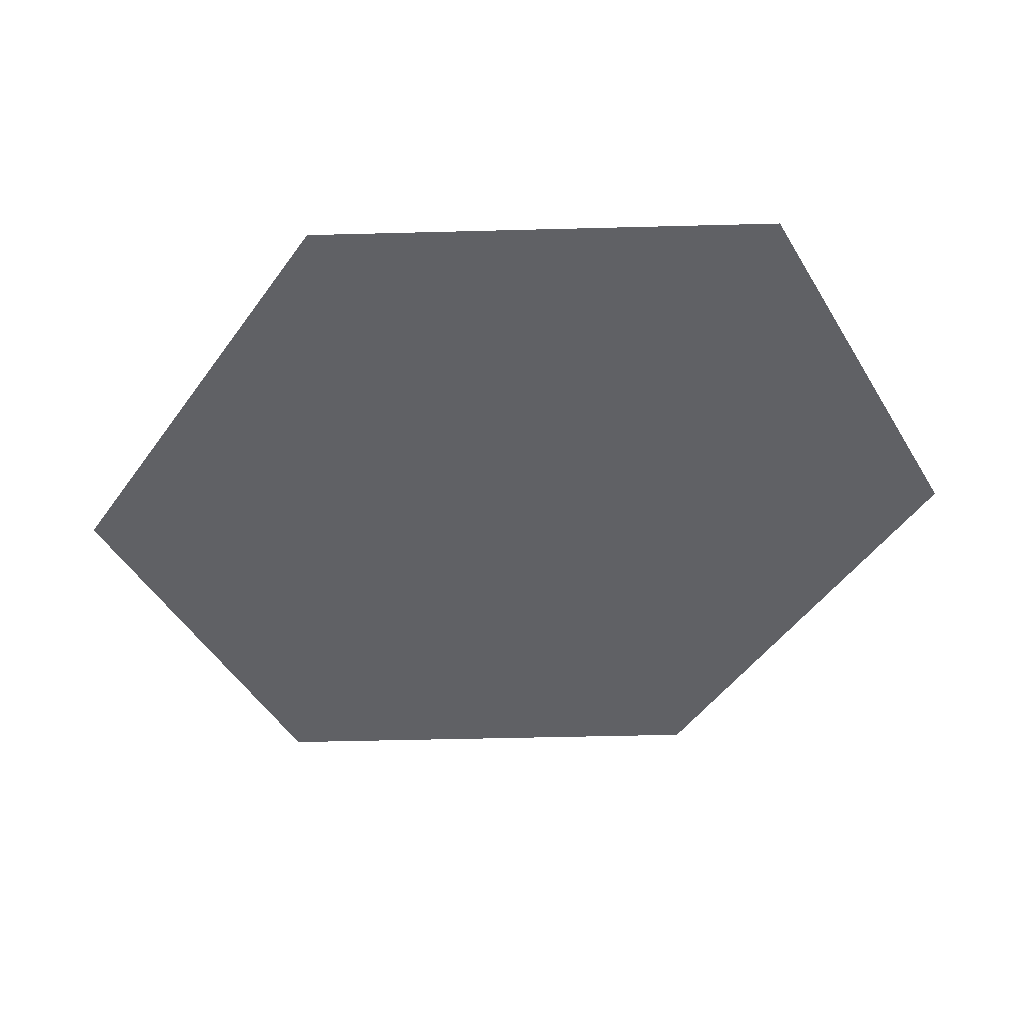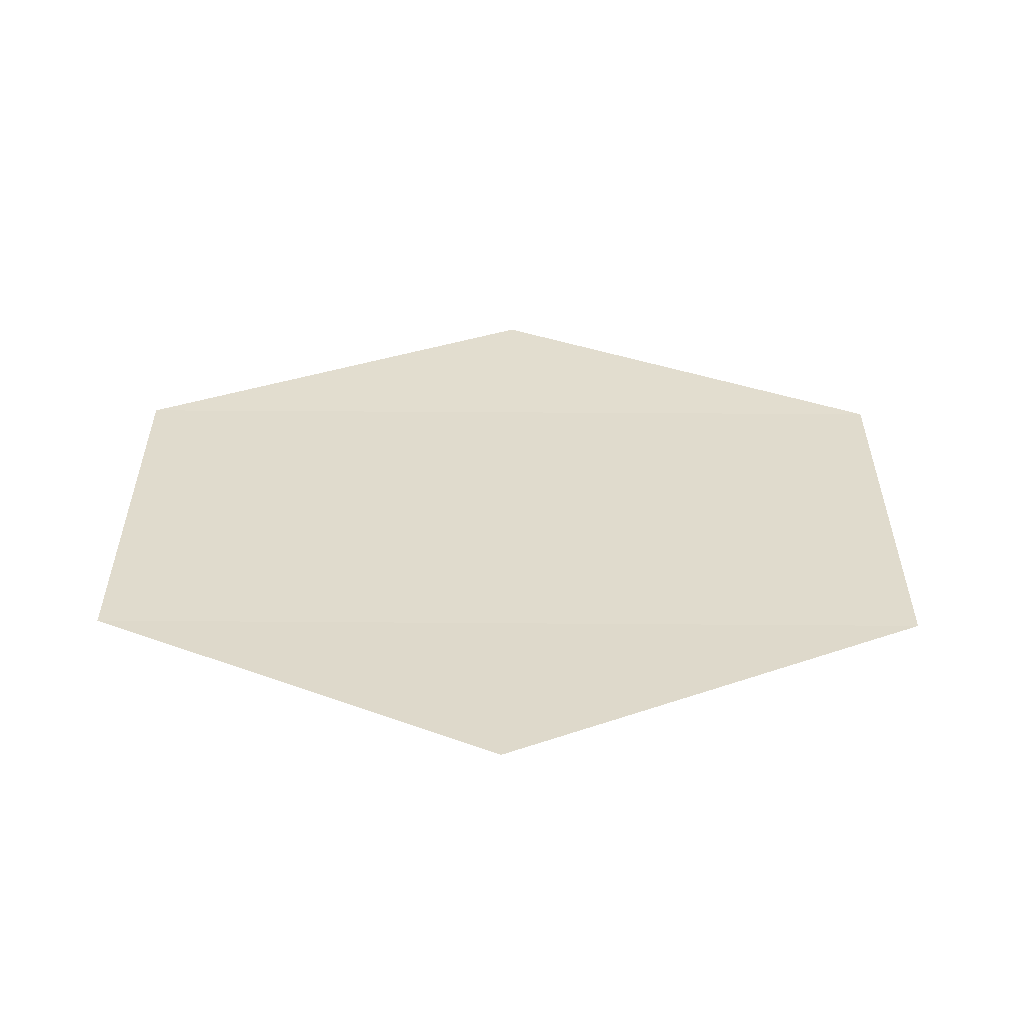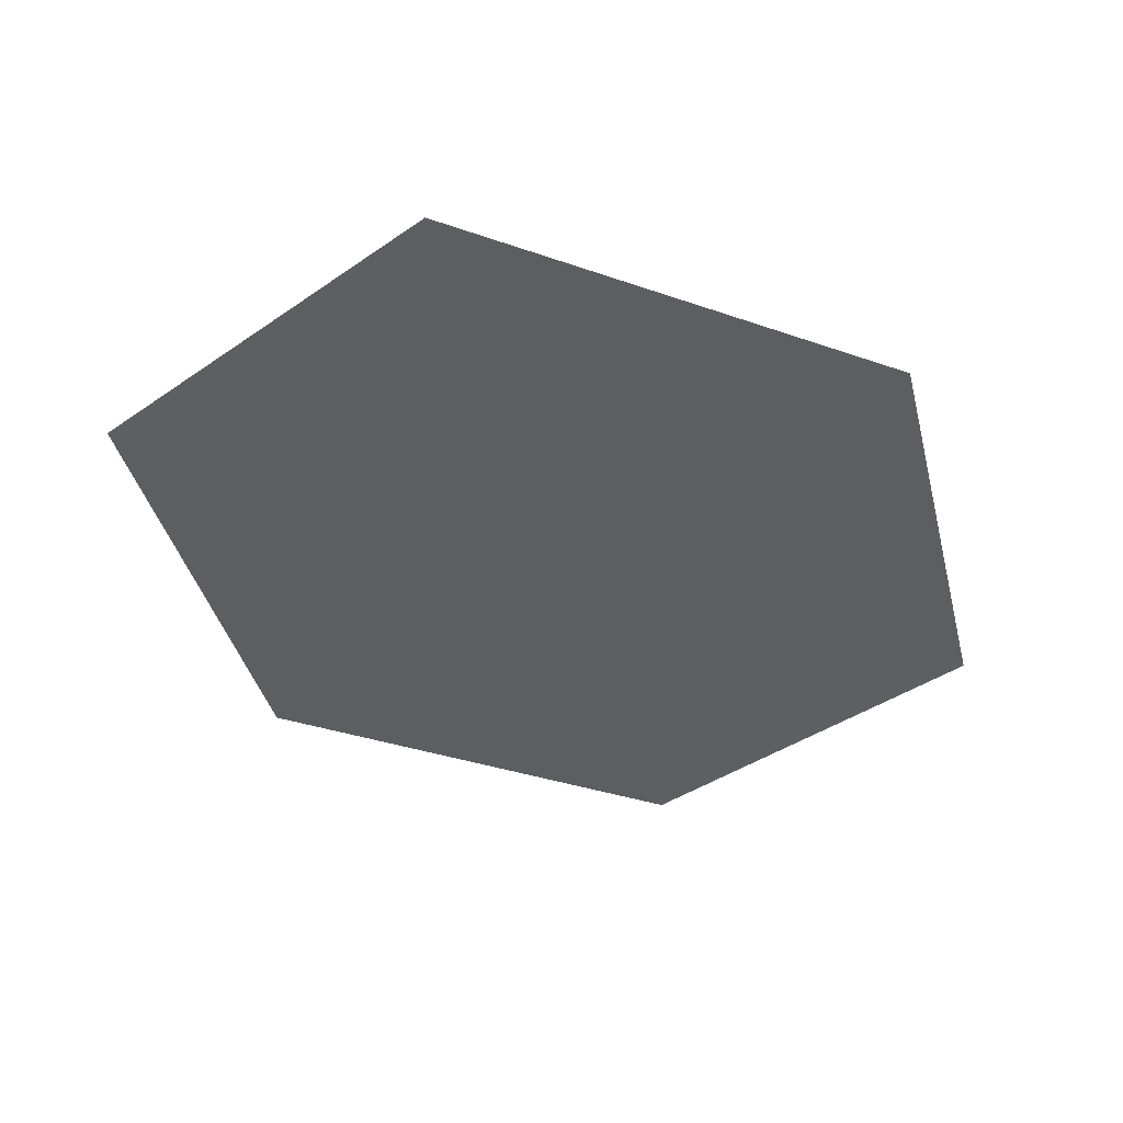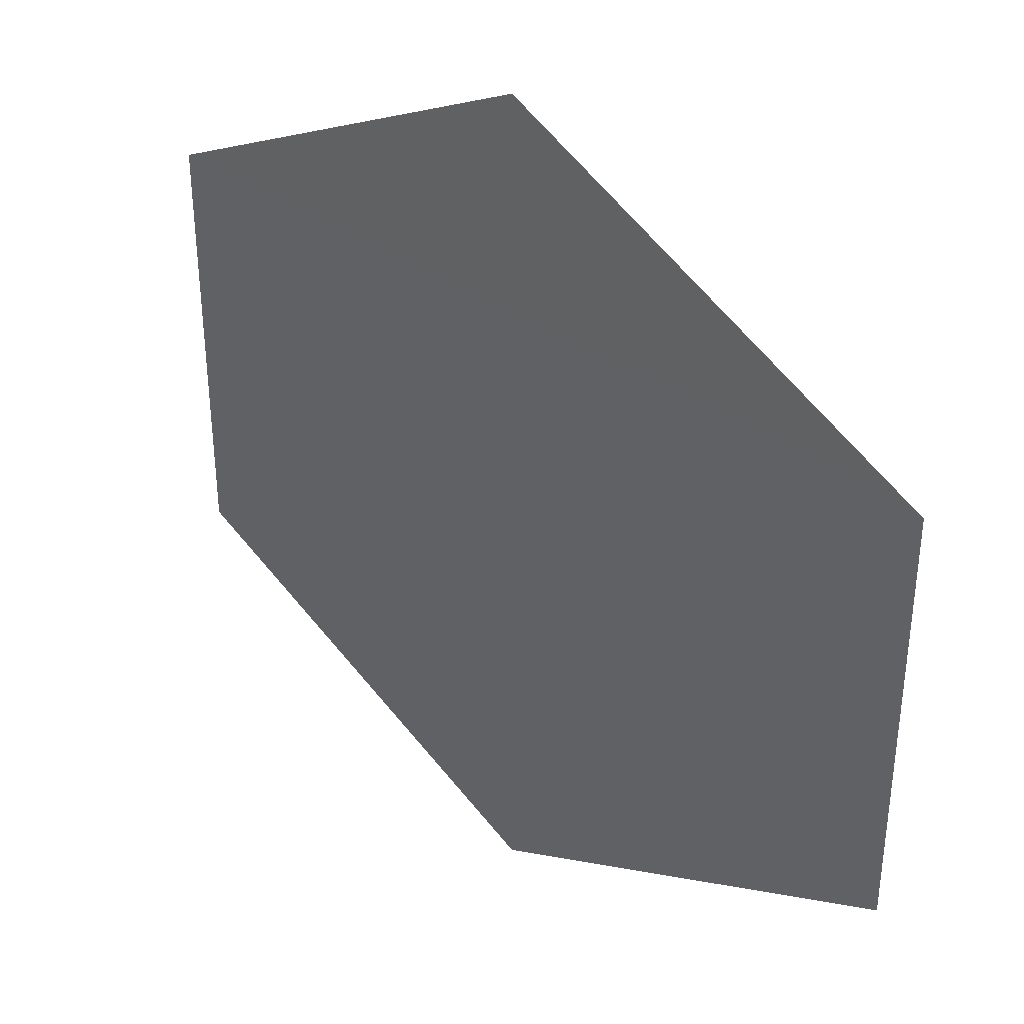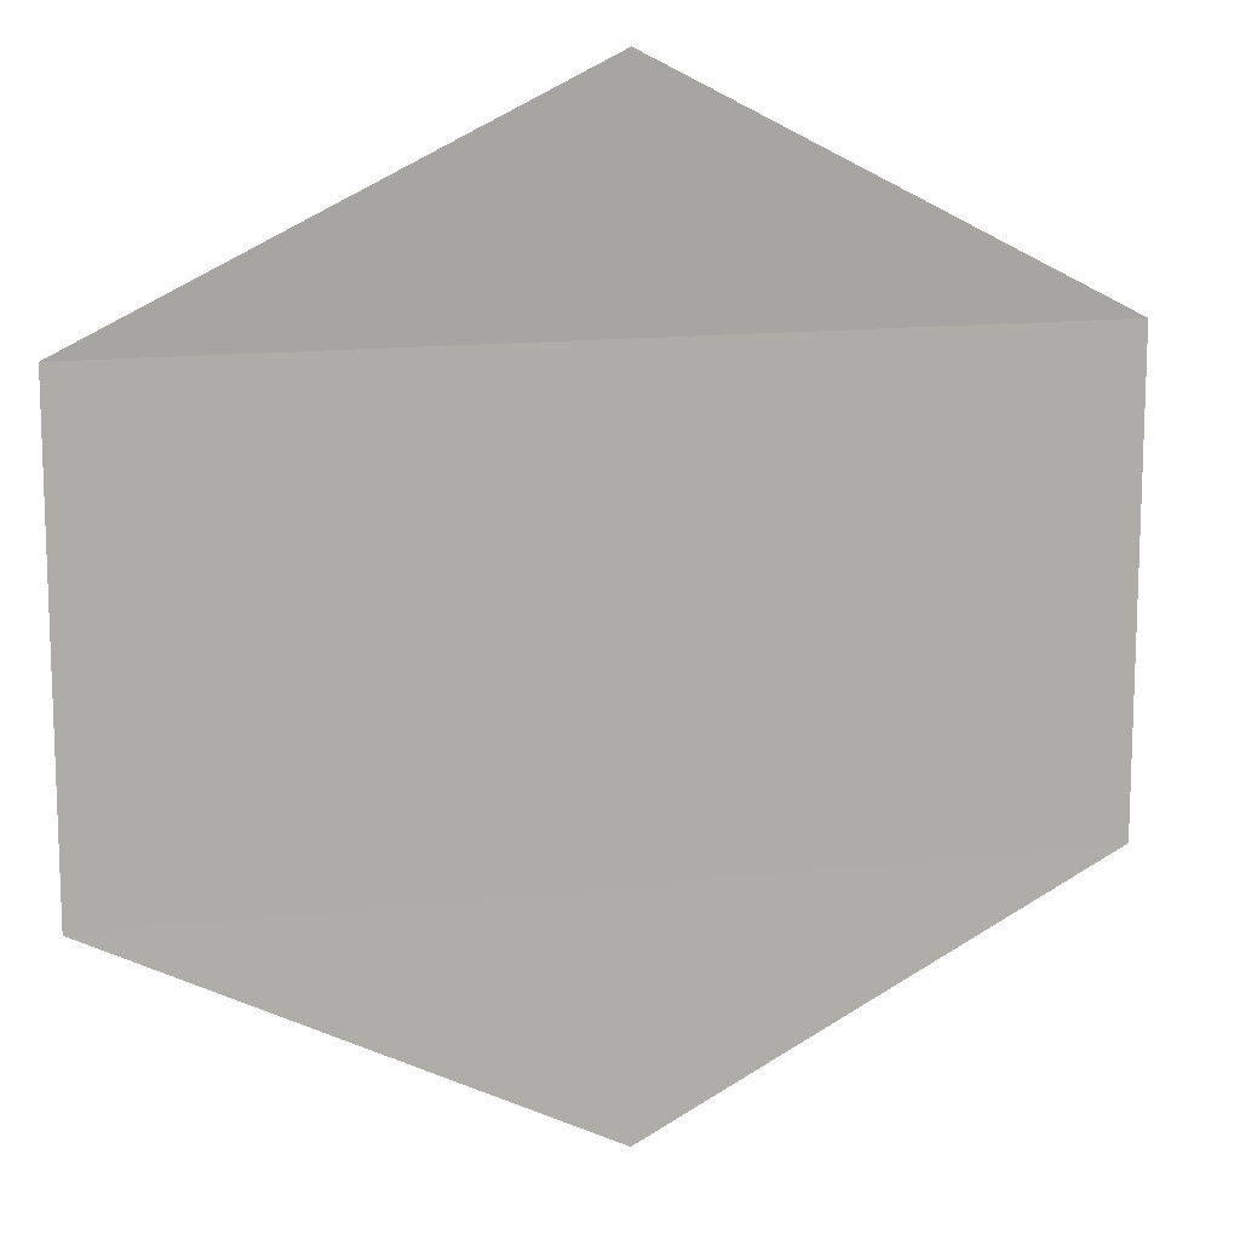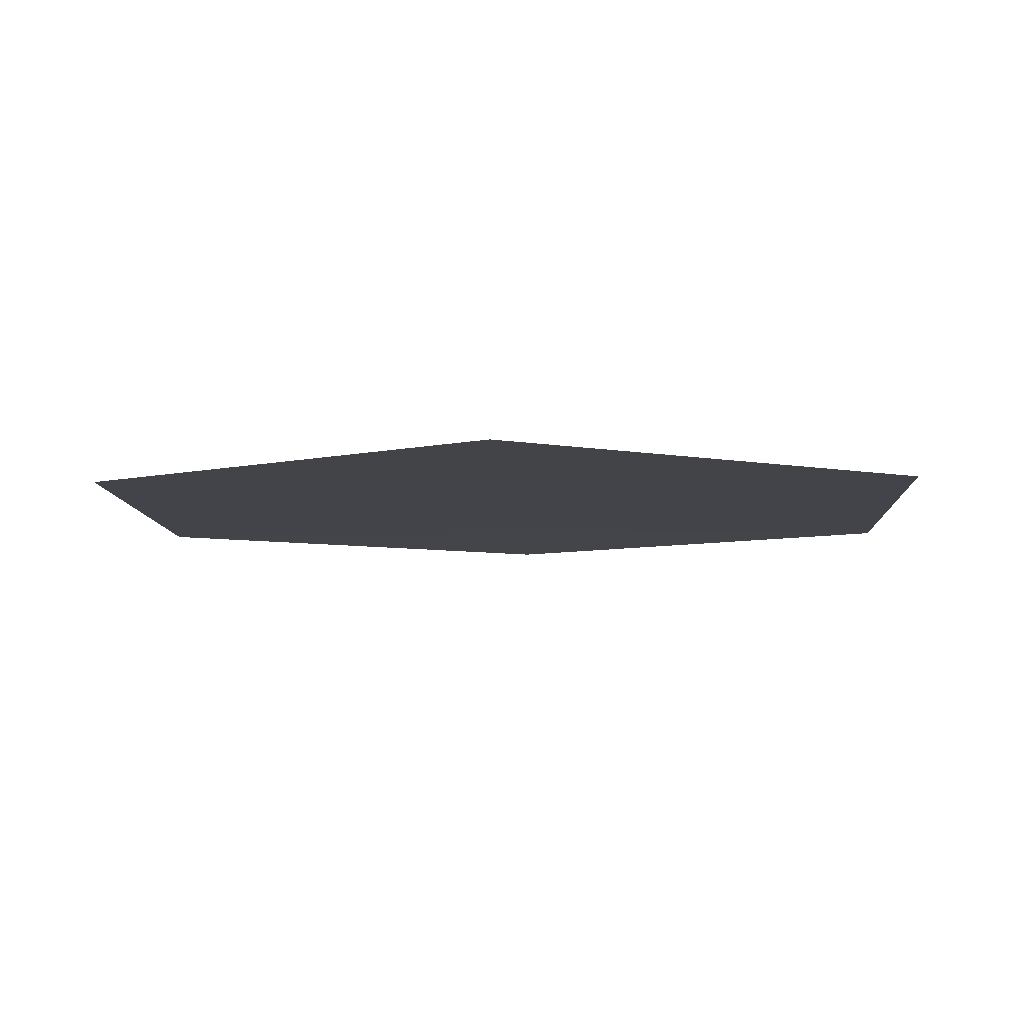
<metadata>
{"format":"obj","ext":"obj","renderer":"f3d","projection":"perspective","resolution":1024,"background":"white","views":[{"elev":-47.7,"azim":28.8,"up":"+Y"},{"elev":33.4,"azim":-179.5,"up":"+Y"},{"elev":-38.9,"azim":130.8,"up":"+Y"},{"elev":36.5,"azim":-136.7,"up":"+Z"},{"elev":13.5,"azim":-15.2,"up":"+Z"},{"elev":-8.4,"azim":3.0,"up":"+Y"}]}
</metadata>
<code>
o 2766
v 2244 1876 9.595
v 2244 1876 9.595
v 2244 1876 9.59
v 2244 1876 9.595
v 2244 1876 9.605
v 2244 1876 9.595
v 2244 1876 9.605
v 2244 1876 9.595
v 2244 1876 9.595
v 2244 1876 9.595
v 2244 1876 9.605
v 2244 1876 9.595
v 2244 1876 9.605
v 2244 1876 9.605
v 2244 1876 9.605
v 2244 1876 9.61
v 2244 1876 9.605
v 2244 1876 9.605
f 1 2 3
f 4 2 5
f 6 5 7
f 8 9 3
f 10 9 11
f 12 11 13
f 14 15 16
f 17 18 16

</code>
